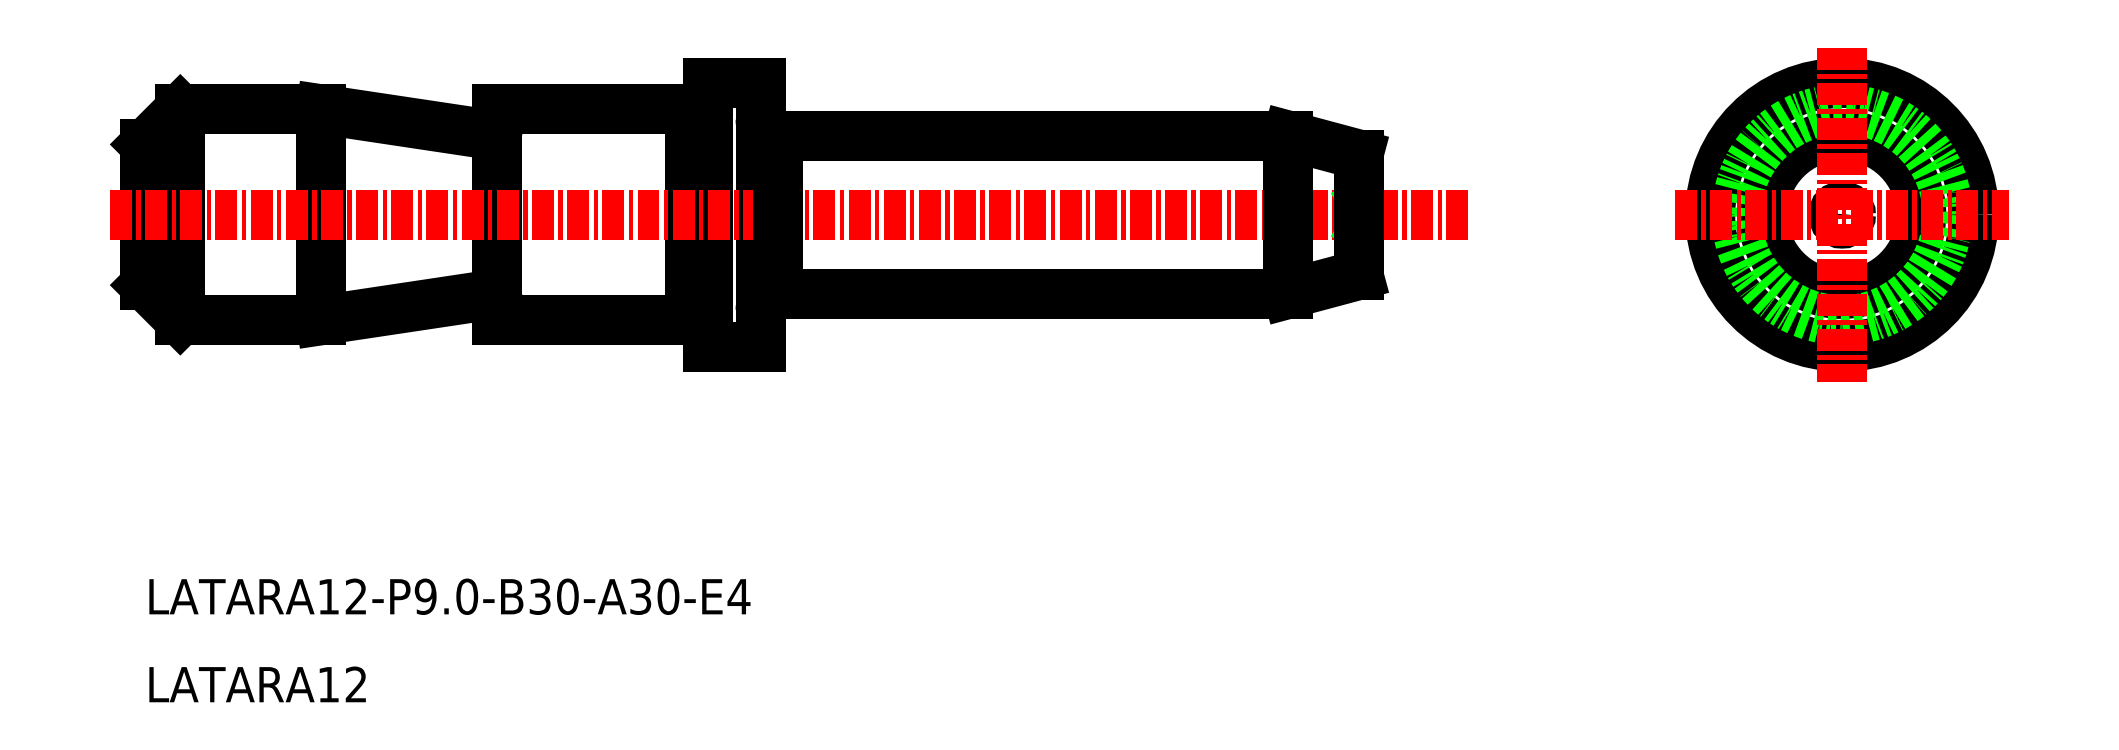
<metadata>
{"format":"dxf","ext":"dxf","renderer":"ezdxf+matplotlib","layout":"modelspace","background":"white","min_lineweight":24,"dpi":150}
</metadata>
<code>
0
SECTION
2
ENTITIES
0
ARC
8
0
10
-1448
20
-1231
30
0
40
1
50
90
51
180
0
ARC
8
0
10
-1448
20
-1220
30
0
40
1
50
180
51
270
0
TEXT
8
0
10
-1484
20
-1253
30
0
40
2
1
LATARA12
0
TEXT
8
0
10
-1484
20
-1248
30
0
40
2
1
LATARA12-P9-B30-A30-E4
0
POLYLINE
8
0
66
     1
10
0
20
0
30
0
0
VERTEX
8
0
10
-1452
20
-1232
30
0
0
VERTEX
8
0
10
-1453
20
-1232
30
0
0
SEQEND
8
0
0
POLYLINE
8
0
66
     1
10
0
20
0
30
0
0
VERTEX
8
0
10
-1452
20
-1220
30
0
0
VERTEX
8
0
10
-1453
20
-1220
30
0
0
SEQEND
8
0
0
LINE
8
0
10
-1484
20
-1227
30
0
11
-1482
21
-1226
31
0
0
LINE
8
0
10
-1484
20
-1225
30
0
11
-1482
21
-1226
31
0
0
LINE
8
CENTER
10
-1482
20
-1232
30
0
11
-1482
21
-1220
31
0
0
LINE
8
0
10
-1482
20
-1220
30
0
11
-1474
21
-1220
31
0
0
LINE
8
0
10
-1482
20
-1232
30
0
11
-1474
21
-1232
31
0
0
LINE
8
0
10
-1484
20
-1230
30
0
11
-1484
21
-1222
31
0
0
LINE
8
0
10
-1464
20
-1230
30
0
11
-1474
21
-1232
31
0
0
LINE
8
0
10
-1474
20
-1220
30
0
11
-1464
21
-1221
31
0
0
LINE
8
0
10
-1474
20
-1220
30
0
11
-1474
21
-1232
31
0
0
LINE
8
0
10
-1453
20
-1220
30
0
11
-1453
21
-1232
31
0
0
LINE
8
0
10
-1449
20
-1218
30
0
11
-1449
21
-1233
31
0
0
LINE
8
0
10
-1452
20
-1218
30
0
11
-1452
21
-1233
31
0
0
LINE
8
0
10
-1452
20
-1233
30
0
11
-1449
21
-1233
31
0
0
LINE
8
0
10
-1452
20
-1218
30
0
11
-1449
21
-1218
31
0
0
LINE
8
0
10
-1464
20
-1220
30
0
11
-1453
21
-1220
31
0
0
LINE
8
0
10
-1464
20
-1232
30
0
11
-1453
21
-1232
31
0
0
LINE
8
0
10
-1464
20
-1220
30
0
11
-1464
21
-1232
31
0
0
LINE
8
CENTER
10
-1486
20
-1226
30
0
11
-1409
21
-1226
31
0
0
LINE
8
0
10
-1484
20
-1222
30
0
11
-1482
21
-1220
31
0
0
LINE
8
0
10
-1484
20
-1230
30
0
11
-1482
21
-1232
31
0
0
LINE
8
0
10
-1415
20
-1229
30
0
11
-1419
21
-1230
31
0
0
LINE
8
0
10
-1415
20
-1222
30
0
11
-1419
21
-1221
31
0
0
LINE
8
0
10
-1419
20
-1221
30
0
11
-1448
21
-1221
31
0
0
LINE
8
0
10
-1419
20
-1230
30
0
11
-1419
21
-1221
31
0
0
LINE
8
0
10
-1448
20
-1230
30
0
11
-1419
21
-1230
31
0
0
LINE
8
0
10
-1415
20
-1225
30
0
11
-1416
21
-1226
31
0
0
LINE
8
0
10
-1415
20
-1226
30
0
11
-1416
21
-1226
31
0
0
LINE
8
0
10
-1448
20
-1221
30
0
11
-1448
21
-1230
31
0
0
CIRCLE
8
0
10
-1388
20
-1226
30
0
40
0.5
0
CIRCLE
8
0
10
-1388
20
-1226
30
0
40
4.5
0
CIRCLE
8
0
10
-1388
20
-1226
30
0
40
7.5
0
CIRCLE
8
0
10
-1388
20
-1226
30
0
40
6
0
LINE
8
CENTER
10
-1388
20
-1216
30
0
11
-1388
21
-1235
31
0
0
LINE
8
CENTER
10
-1397
20
-1226
30
0
11
-1378
21
-1226
31
0
0
LINE
8
0
10
-1415
20
-1229
30
0
11
-1415
21
-1222
31
0
0
ENDSEC
0
EOF

</code>
